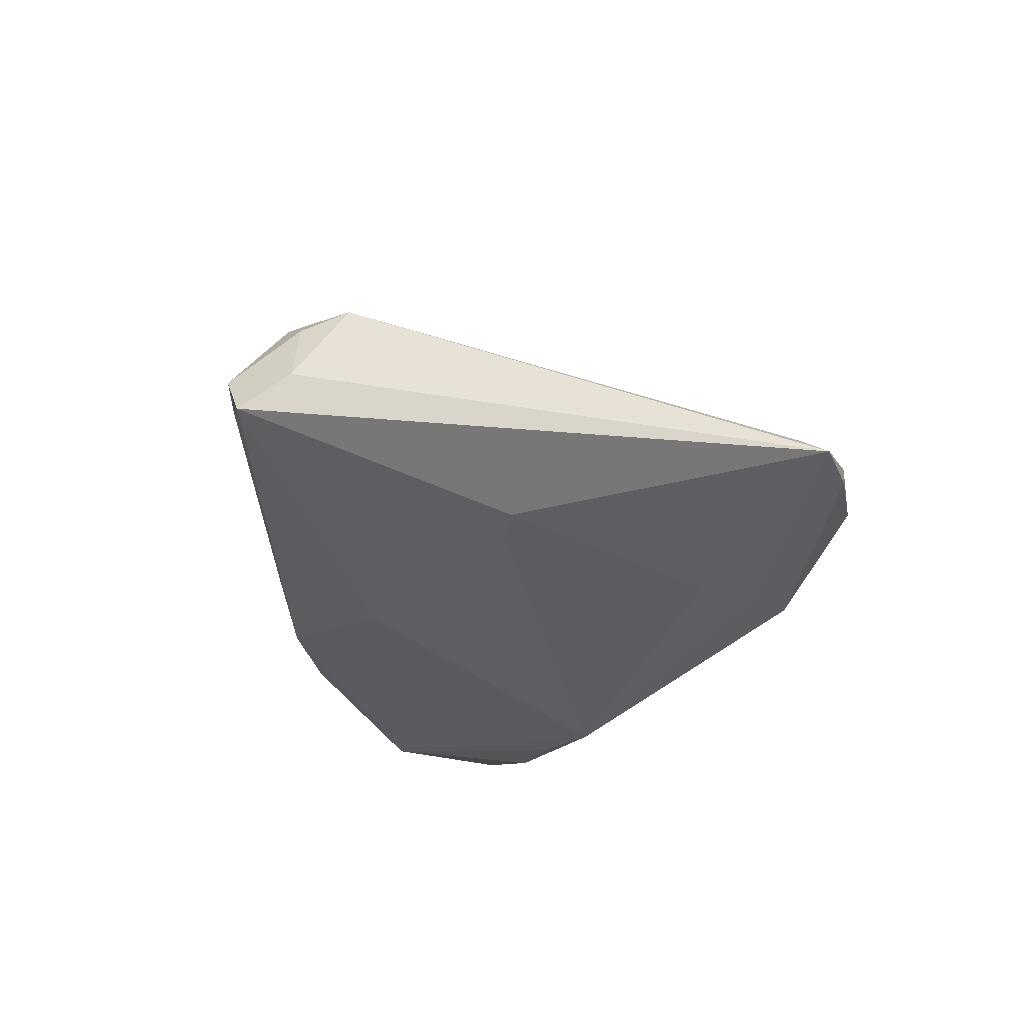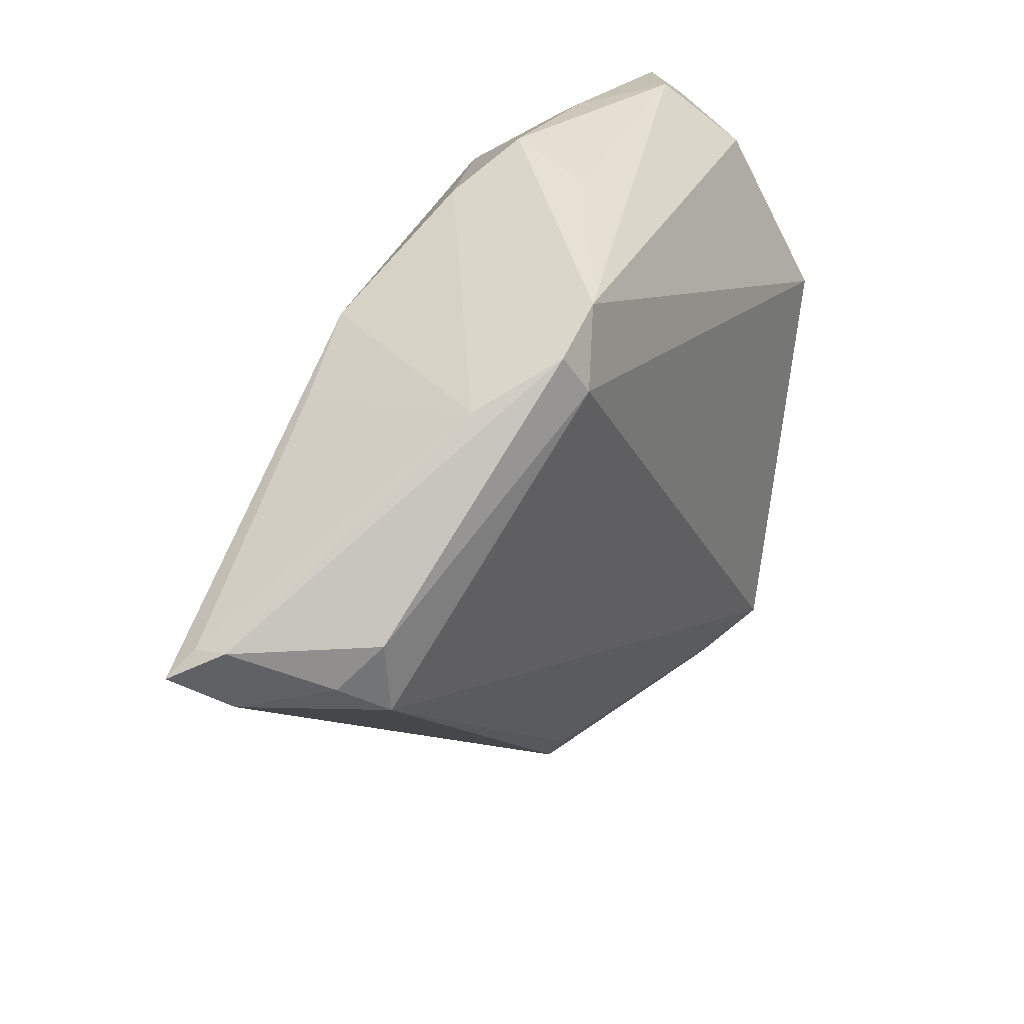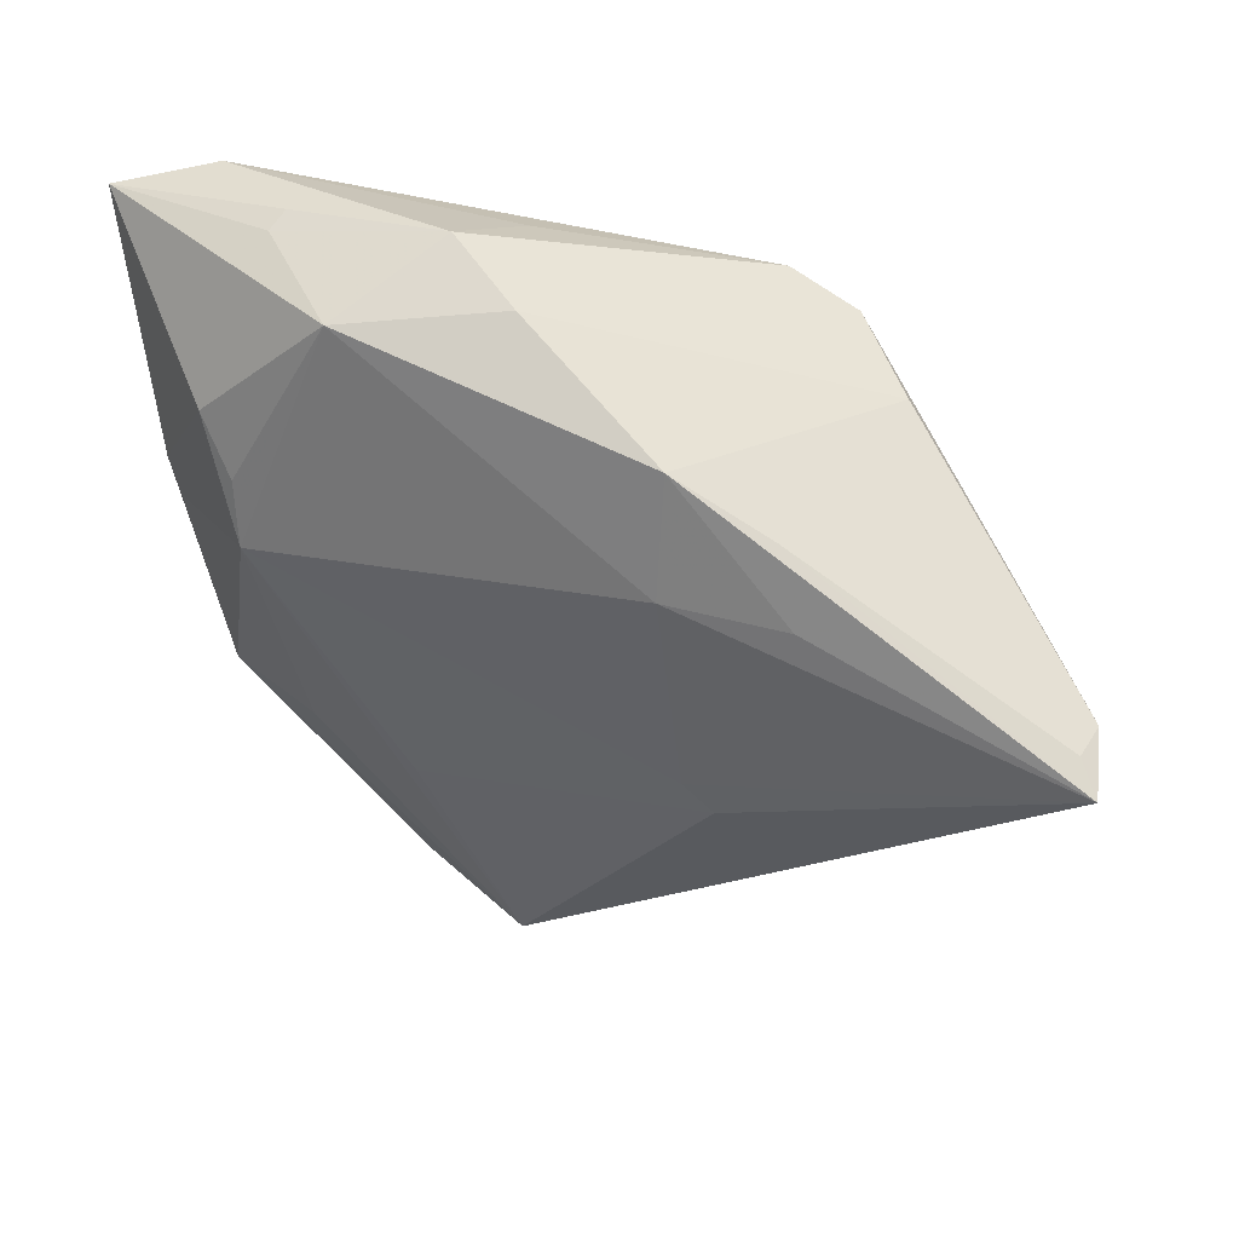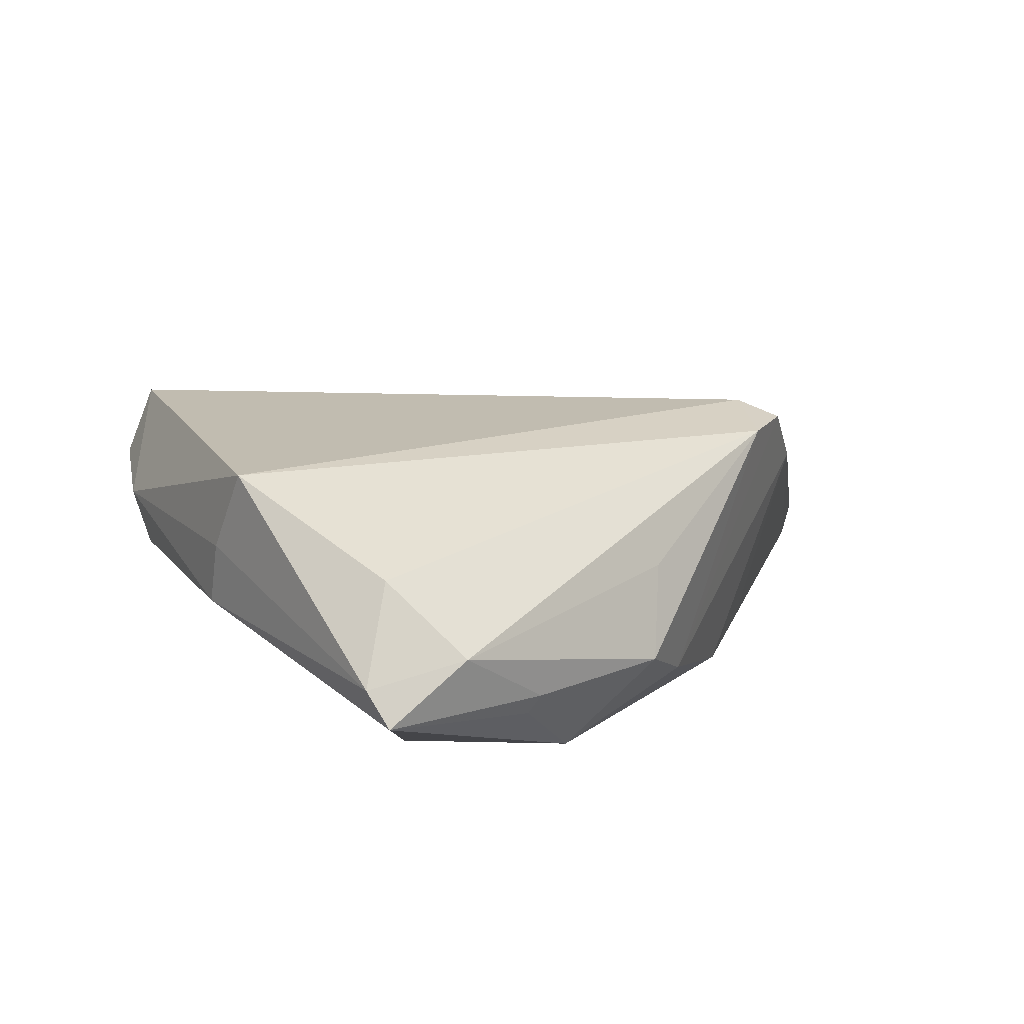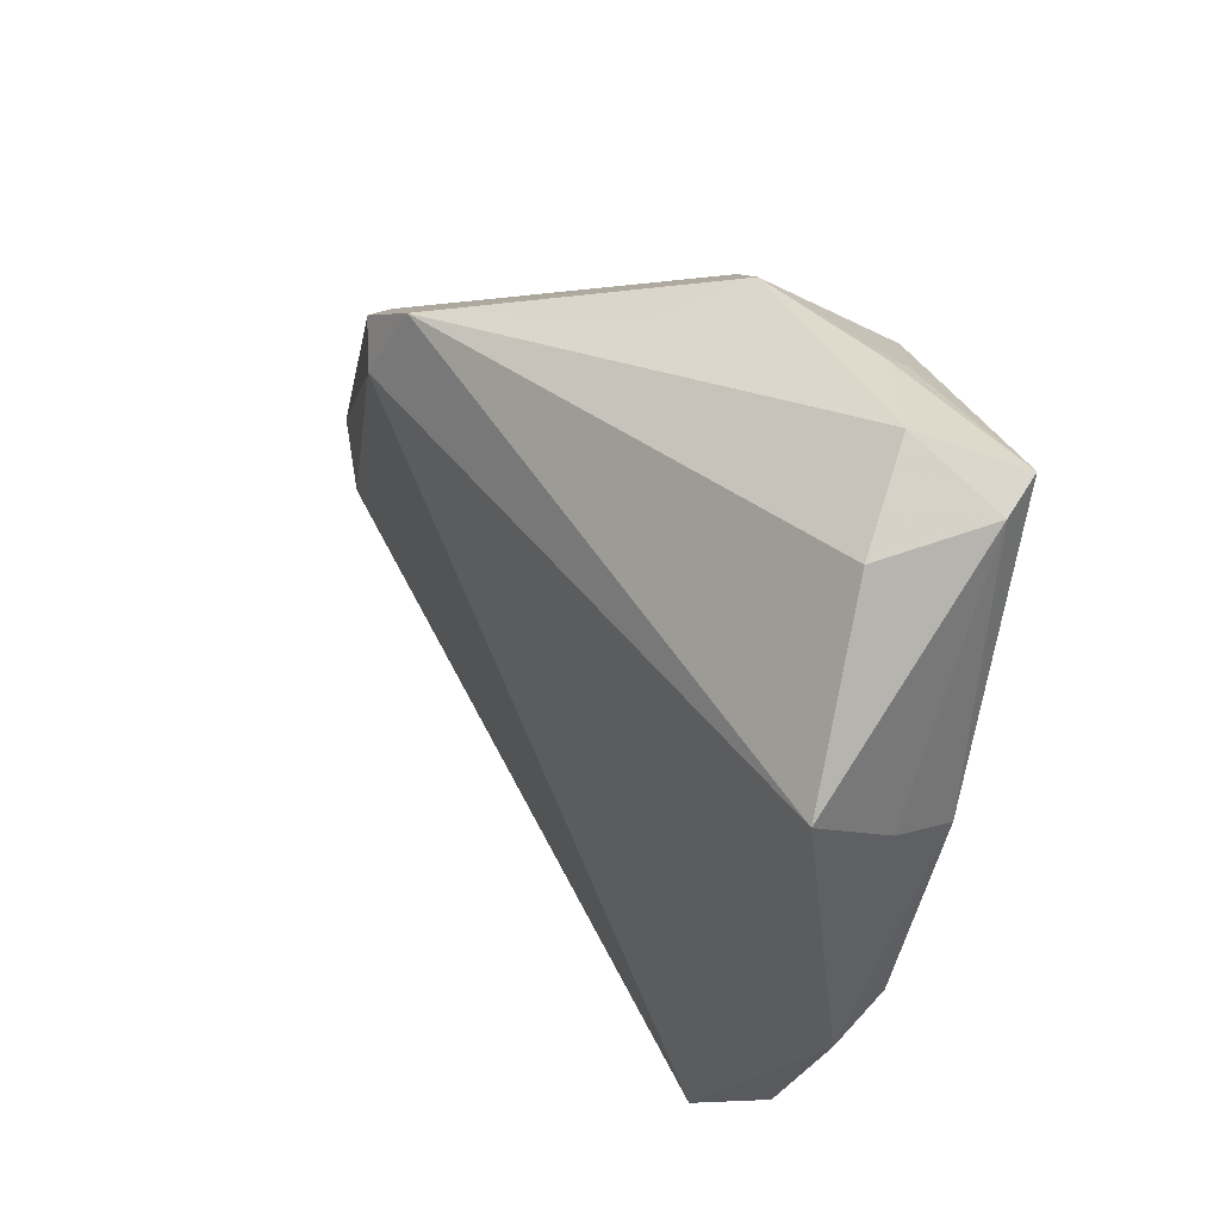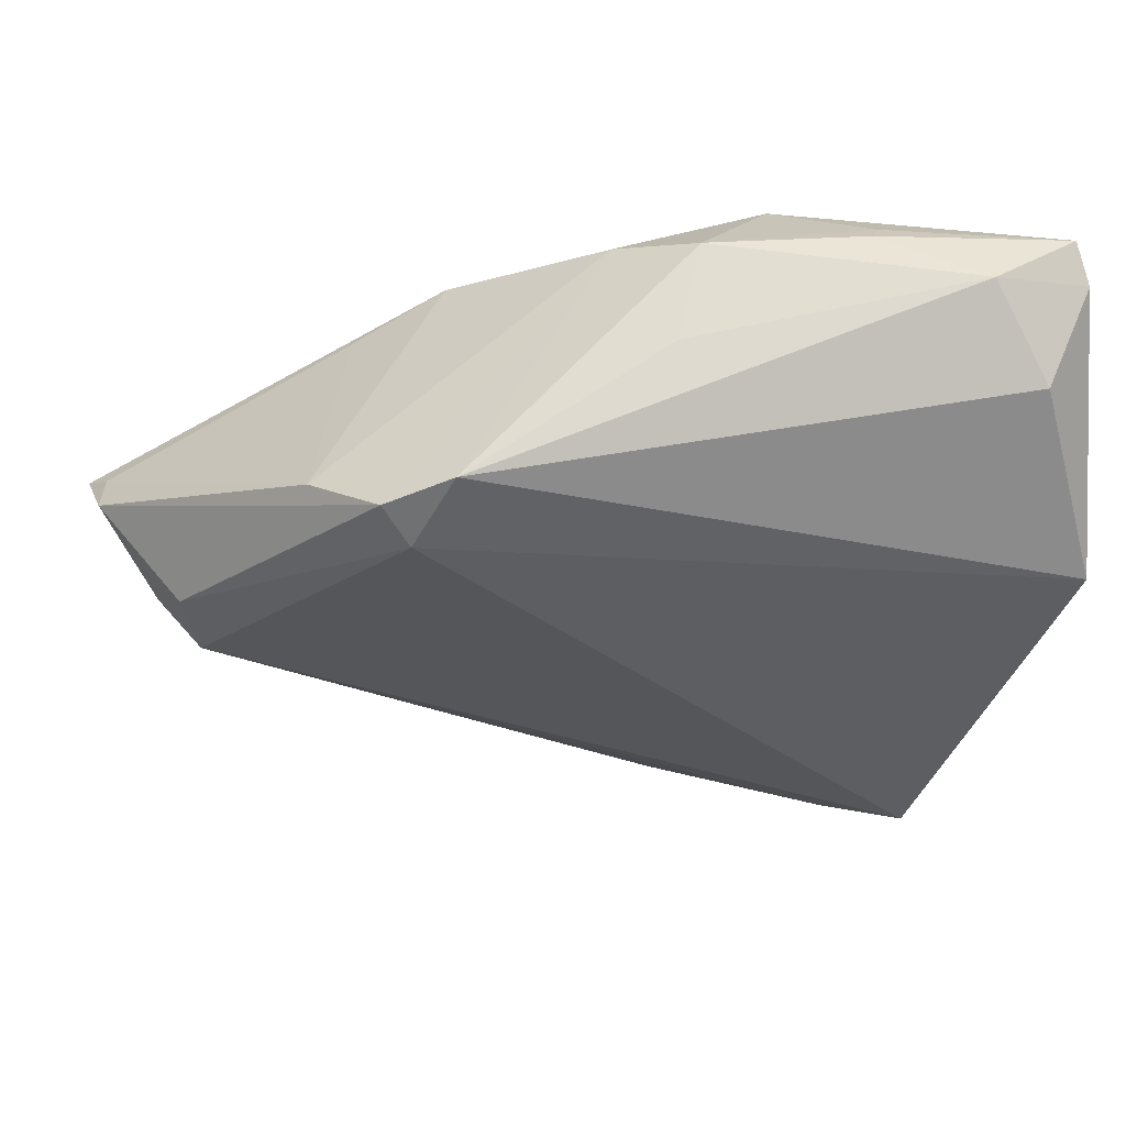
<metadata>
{"format":"obj","ext":"obj","renderer":"f3d","projection":"perspective","resolution":1024,"background":"white","views":[{"elev":-33.1,"azim":-54.8,"up":"+Z"},{"elev":27.5,"azim":-62.4,"up":"+Y"},{"elev":31.4,"azim":-156.3,"up":"+Y"},{"elev":15.4,"azim":139.4,"up":"+Z"},{"elev":34.7,"azim":54.9,"up":"+Y"},{"elev":52.0,"azim":-3.4,"up":"+Y"}]}
</metadata>
<code>
v 0.001613 0.03573 0.003344
v -0.06577 -0.001569 -0.008498
v 0.04677 0.0009244 -0.0004865
v -0.004288 0.03386 -0.01246
v -0.06342 -0.01021 -0.009337
v 0.04133 0.03059 0.008027
v 0.004985 0.03886 -0.007815
v 0.03004 -0.04051 0.01616
v 0.01043 -0.02664 -0.01059
v 0.03583 0.03894 -0.0007571
v 0.04008 -0.02524 0.0003418
v -0.03687 0.007518 -0.01828
v 0.01613 -0.04856 0.002912
v 0.002143 -0.05307 -0.001182
v -0.05557 -0.001912 0.006316
v 0.02581 0.01175 -0.01974
v -0.0275 -0.019 -0.01484
v 0.04603 0.03714 -0.007436
v 0.02705 -0.02701 -0.004451
v 0.03127 -0.03822 0.01846
v 0.0138 0.03173 -0.01923
v -0.02262 0.008346 -0.01963
v -0.06794 -0.005713 -0.01555
v -0.03407 0.01624 -0.01642
v -0.06521 -0.002492 -0.01304
v -0.05891 -0.00716 0.001865
v -0.02249 0.03021 0.01633
v 0.03387 -0.04078 0.0095
v 0.04718 0.03432 -0.003143
v 0.04718 0.008935 0.01751
v 0.04718 0.003175 0.007305
v 0.02382 0.03831 -0.008294
v -0.0229 0.02252 -0.01837
v 0.02459 0.03678 -0.01084
v 0.04458 -0.003171 -0.001514
v 0.02528 0.003873 -0.02
v -0.03065 0.02642 0.0165
v -0.03883 0.02122 0.008817
v 0.02643 -0.0442 0.0127
v 0.02206 -0.04239 0.01327
v -0.02769 0.02146 0.01846
v 0.02986 0.01865 -0.0186
v 0.0008625 -0.04924 0.001493
v -0.05417 -0.01124 0.006283
v 0.03942 -0.03052 0.006261
v -0.02412 -0.01559 -0.01579
f 37 4 38
f 4 7 21
f 36 22 21
f 30 31 29
f 29 6 30
f 17 14 23
f 19 14 36
f 23 14 5
f 5 14 44
f 25 24 23
f 38 24 25
f 27 4 37
f 27 7 4
f 30 6 27
f 42 21 18
f 18 21 34
f 34 21 7
f 44 20 41
f 37 15 41
f 41 15 44
f 41 20 30
f 41 27 37
f 30 27 41
f 40 20 44
f 36 14 9
f 9 17 36
f 14 17 9
f 46 22 36
f 36 17 46
f 23 22 46
f 46 17 23
f 11 19 36
f 28 13 11
f 14 19 11
f 11 13 14
f 4 21 33
f 33 38 4
f 33 24 38
f 33 21 22
f 23 24 33
f 37 38 2
f 2 15 37
f 38 25 2
f 2 25 23
f 10 27 6
f 10 29 18
f 6 29 10
f 36 21 16
f 16 42 36
f 21 42 16
f 18 34 32
f 32 34 7
f 32 10 18
f 7 10 32
f 44 14 43
f 43 40 44
f 14 40 43
f 20 40 39
f 39 40 14
f 39 13 28
f 14 13 39
f 3 42 18
f 36 42 3
f 18 29 3
f 3 29 31
f 28 11 45
f 45 20 28
f 30 20 45
f 45 31 30
f 45 3 31
f 11 3 45
f 12 22 23
f 23 33 12
f 12 33 22
f 44 15 26
f 15 2 26
f 26 5 44
f 23 5 26
f 26 2 23
f 7 27 1
f 1 10 7
f 27 10 1
f 28 20 8
f 8 39 28
f 20 39 8
f 35 11 36
f 36 3 35
f 35 3 11

</code>
